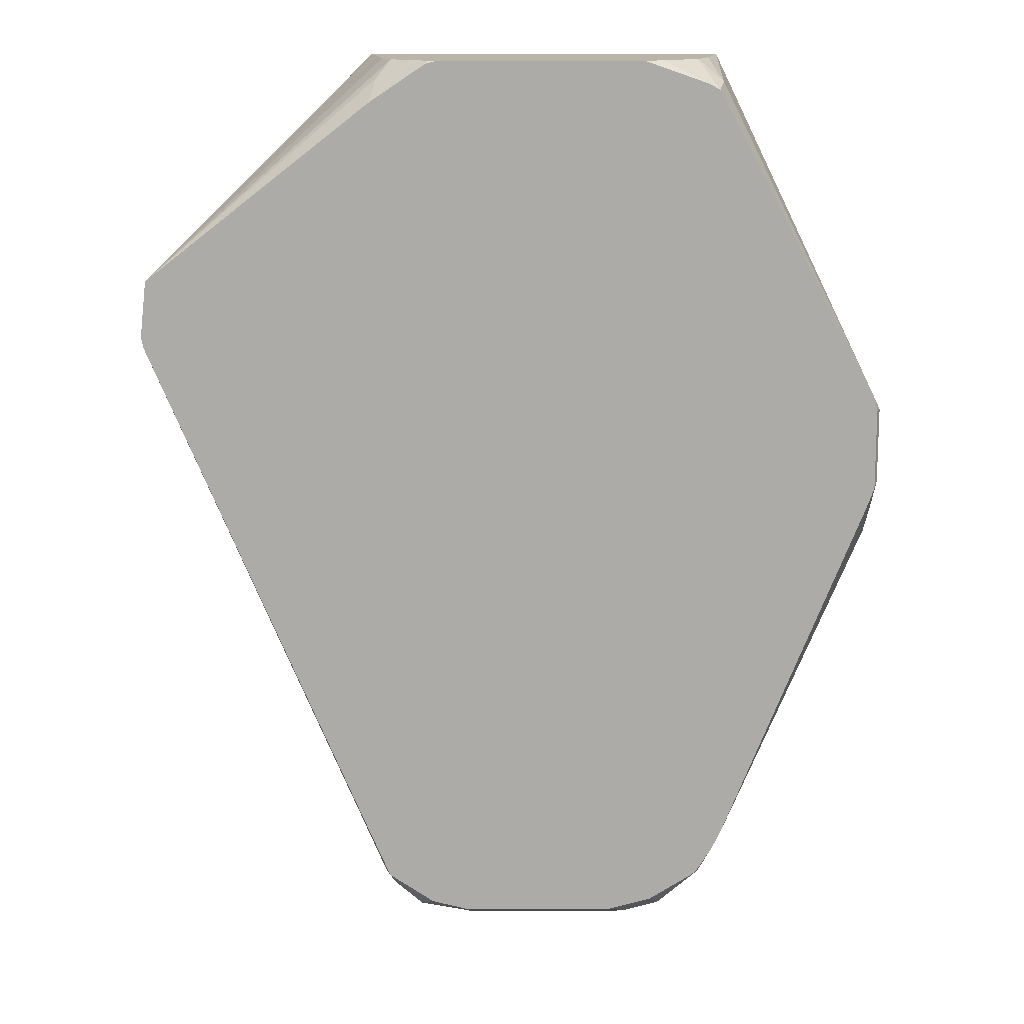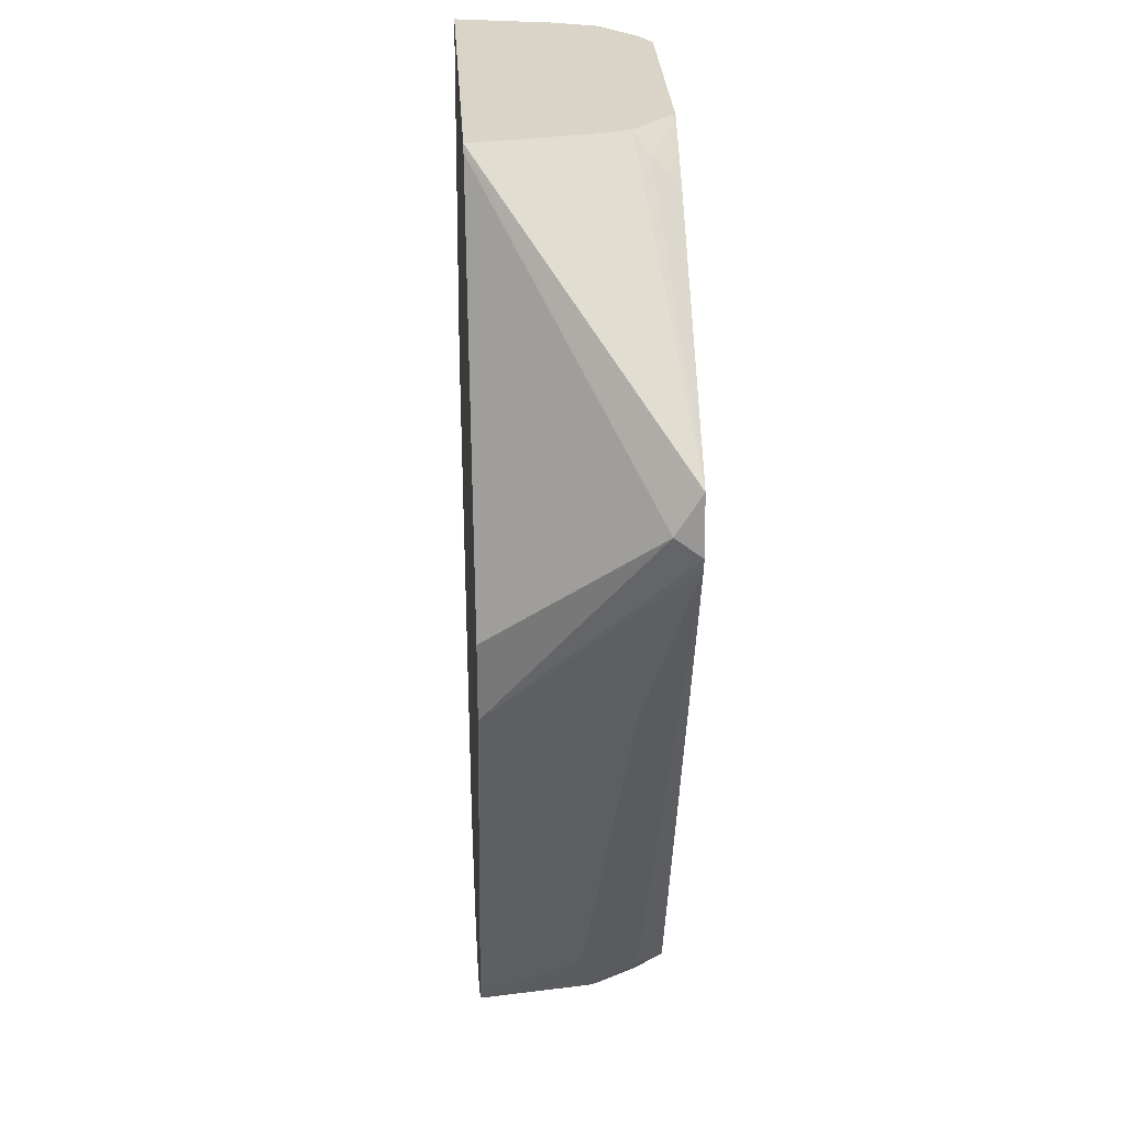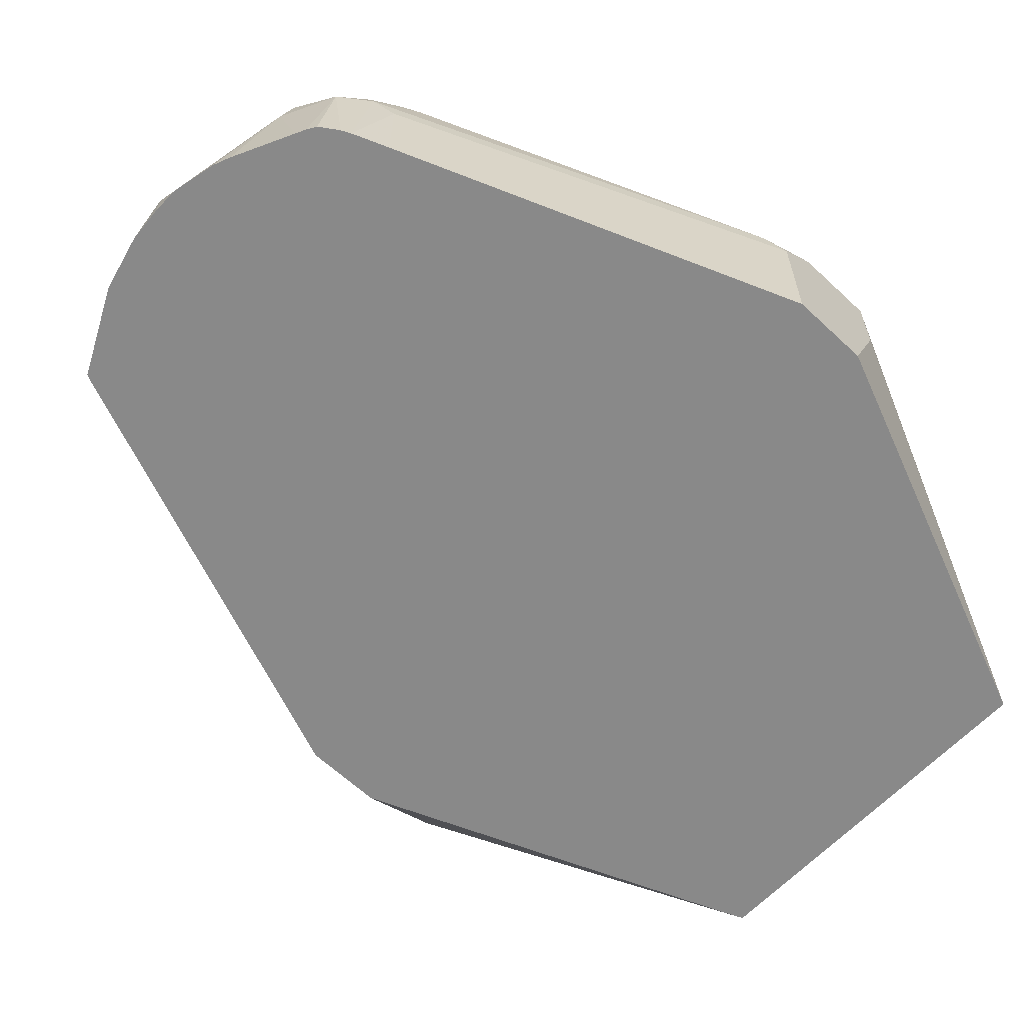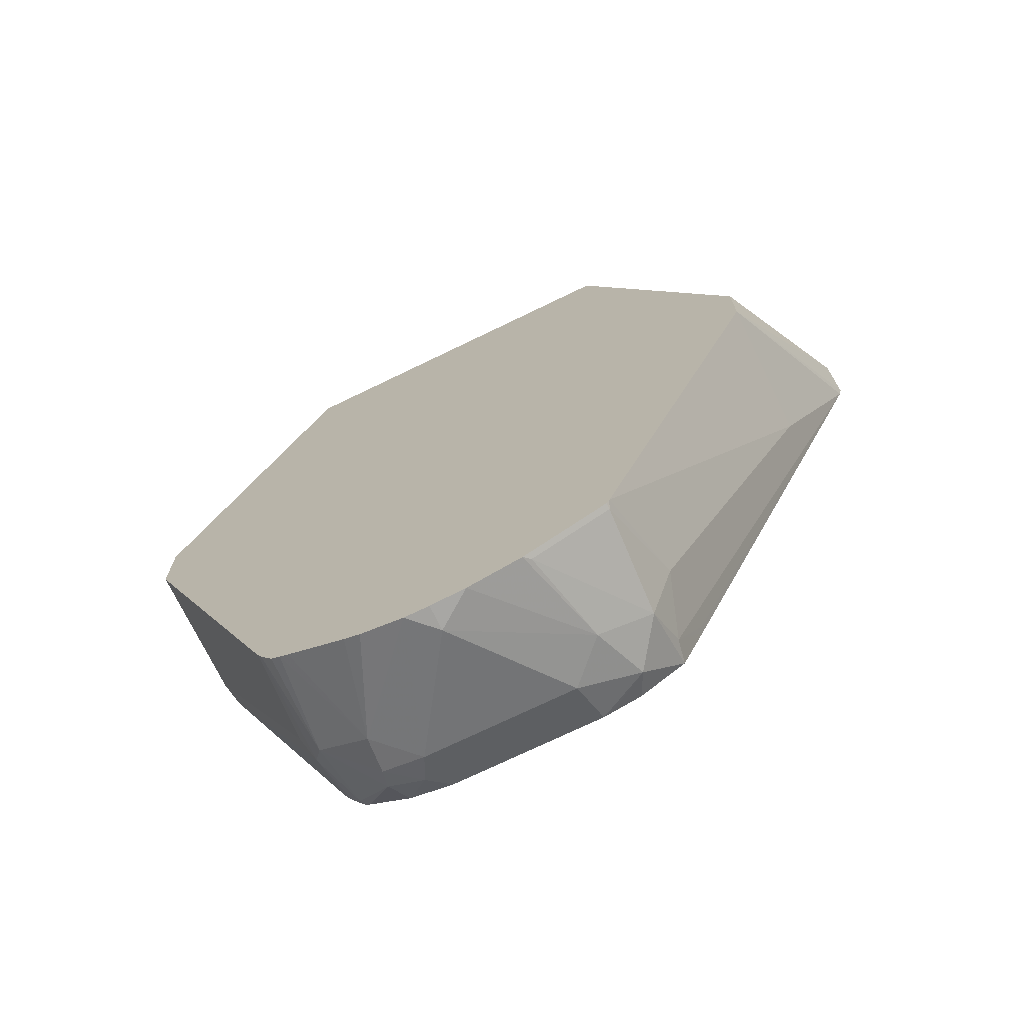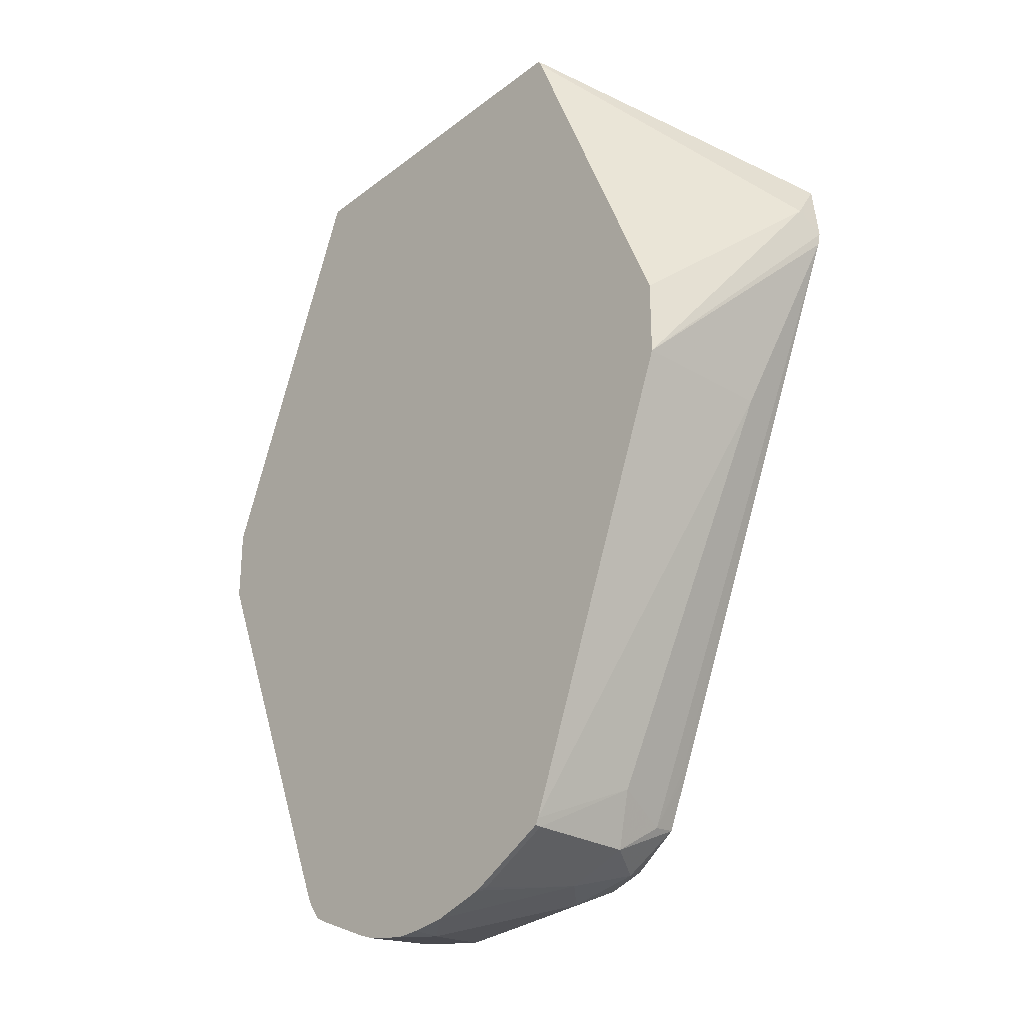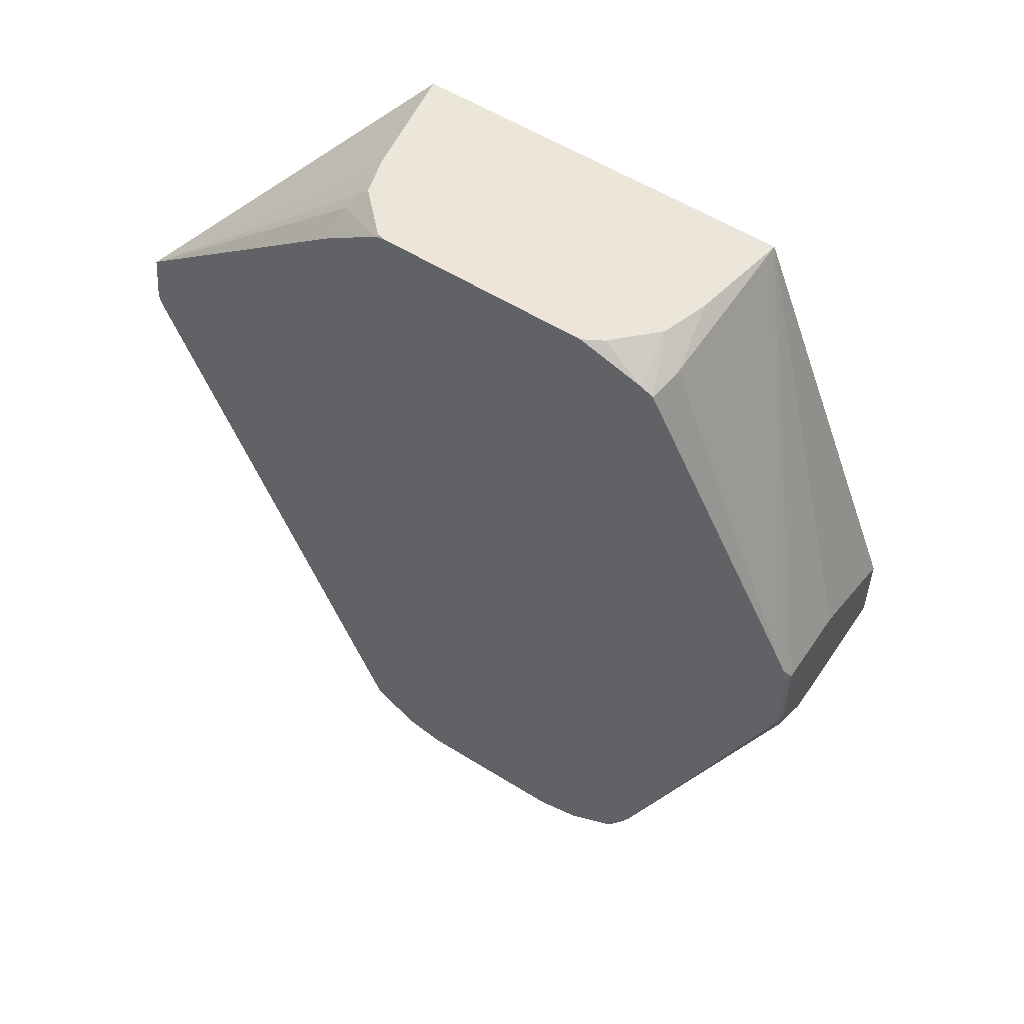
<metadata>
{"format":"obj","ext":"obj","renderer":"f3d","projection":"perspective","resolution":1024,"background":"white","views":[{"elev":13.7,"azim":-0.4,"up":"+Y"},{"elev":28.5,"azim":-93.4,"up":"+Y"},{"elev":-63.1,"azim":46.5,"up":"+Z"},{"elev":-72.4,"azim":-154.1,"up":"+Y"},{"elev":-29.5,"azim":-131.5,"up":"+Y"},{"elev":55.6,"azim":33.4,"up":"+Y"}]}
</metadata>
<code>
v 0.1821 -0.2429 -0.5464
v 0.1821 -0.2429 -0.5059
v 0.1821 -0.2631 -0.6002
v 0.09778 -0.05597 -0.6002
v 0.1787 -0.2361 -0.5025
v 0.1804 -0.2429 -0.5025
v 0.1821 -0.2834 -0.5059
v 0.1821 -0.3036 -0.6002
v -0.09749 -0.05597 -0.6002
v 0.08867 -0.05597 -0.5511
v 0.0944 -0.06747 -0.5194
v 0.1754 -0.2294 -0.5025
v 0.1804 -0.2867 -0.5025
v 0.1771 -0.3137 -0.516
v 0.1821 -0.3036 -0.5262
v 0.1012 -0.5059 -0.6002
v -0.08866 -0.05597 -0.5434
v -0.09946 -0.05987 -0.6002
v -0.2175 -0.1923 -0.516
v -0.2154 -0.172 -0.5025
v 0.08129 -0.05597 -0.5284
v 0.09103 -0.07087 -0.5025
v 0.1754 -0.3002 -0.5025
v 0.09947 -0.4891 -0.5025
v 0.09609 -0.516 -0.5363
v 0.1012 -0.5059 -0.5464
v 0.09386 -0.5238 -0.6002
v -0.08321 -0.05597 -0.5239
v -0.1821 -0.2631 -0.6002
v -0.2189 -0.2024 -0.5025
v -0.1821 -0.3036 -0.6002
v -0.09443 -0.07762 -0.5025
v -0.09106 -0.06582 -0.516
v 0.08094 -0.05597 -0.5279
v 0.08436 -0.06752 -0.5025
v 0.09499 -0.498 -0.5025
v 0.08769 -0.5126 -0.5059
v 0.08769 -0.5329 -0.5464
v 0.09158 -0.5284 -0.6002
v -0.06295 -0.05597 -0.5036
v -0.06409 -0.05737 -0.5025
v -0.2175 -0.2083 -0.5025
v -0.09267 -0.533 -0.6002
v -0.1821 -0.3036 -0.5262
v 0.06132 -0.05597 -0.5083
v 0.05111 -0.05597 -0.5025
v 0.08655 -0.5115 -0.5025
v 0.08373 -0.5137 -0.5025
v 0.06575 -0.5362 -0.516
v 0.06324 -0.5413 -0.5262
v 0.06069 -0.5464 -0.5464
v 0.08031 -0.5407 -0.6002
v 0.08518 -0.5378 -0.6002
v -0.05832 -0.05597 -0.5025
v -0.1011 -0.5059 -0.5464
v -0.09106 -0.516 -0.516
v -0.1011 -0.4857 -0.5059
v -0.1005 -0.485 -0.5025
v -0.09106 -0.5362 -0.6002
v -0.09106 -0.5362 -0.597
v 0.06049 -0.5282 -0.5025
v 0.04719 -0.5396 -0.5127
v 0.04047 -0.5464 -0.5262
v 0.01331 -0.5666 -0.6002
v 0.03608 -0.5615 -0.6002
v 0.04471 -0.5581 -0.6002
v 0.07568 -0.543 -0.6002
v -0.08768 -0.5329 -0.5396
v -0.08835 -0.5133 -0.5025
v -0.05699 -0.5533 -0.6002
v -0.05059 -0.5565 -0.597
v 0.03706 -0.5345 -0.5025
v -0.03371 -0.5396 -0.5127
v -0.04046 -0.5464 -0.5262
v -3.383e-05 -0.5666 -0.5869
v -3.383e-05 -0.5666 -0.6002
v -0.06068 -0.5464 -0.5464
v -0.0708 -0.5362 -0.516
v -0.06405 -0.5295 -0.5026
v -0.06401 -0.5295 -0.5025
v -0.05059 -0.5565 -0.6002
v -0.04737 -0.5581 -0.6002
v -0.04384 -0.5345 -0.5025
v -0.01884 -0.5652 -0.6002
v -0.04788 -0.5335 -0.5025
f 37 48 49
f 38 53 39
f 38 49 50
f 38 50 51
f 38 51 52
f 38 52 53
f 37 49 38
f 42 57 58
f 42 44 55
f 42 55 56
f 42 56 57
f 43 59 60
f 43 60 55
f 43 55 44
f 37 47 48
f 48 61 49
f 49 62 50
f 40 41 54
f 36 47 37
f 25 39 27
f 34 45 35
f 19 29 31
f 49 61 62
f 19 31 30
f 20 32 33
f 20 33 28
f 21 34 22
f 22 34 35
f 25 36 37
f 25 37 38
f 25 38 39
f 25 27 26
f 28 33 41
f 28 41 40
f 30 31 42
f 31 43 44
f 31 44 42
f 32 41 33
f 35 45 46
f 50 62 63
f 68 77 78
f 51 63 64
f 68 78 69
f 69 79 80
f 69 78 79
f 70 81 71
f 71 81 82
f 71 82 77
f 73 83 74
f 74 83 78
f 74 78 77
f 74 77 75
f 75 84 76
f 75 77 84
f 77 82 84
f 78 83 85
f 78 85 80
f 78 80 79
f 19 30 20
f 68 71 77
f 50 63 51
f 64 75 76
f 63 74 75
f 51 64 65
f 51 65 66
f 51 66 67
f 51 67 52
f 55 60 68
f 55 68 56
f 56 68 69
f 56 69 58
f 56 58 57
f 59 70 60
f 60 70 71
f 60 71 68
f 61 72 62
f 62 72 83
f 62 83 73
f 62 73 74
f 62 74 63
f 63 75 64
f 18 29 19
f 24 36 25
f 16 26 27
f 3 82 81
f 3 81 70
f 3 70 59
f 3 59 43
f 3 43 31
f 3 31 29
f 3 29 18
f 3 18 9
f 3 9 4
f 4 9 17
f 4 17 28
f 4 28 40
f 4 40 54
f 4 54 46
f 4 46 45
f 4 45 34
f 4 34 21
f 3 84 82
f 3 76 84
f 3 64 76
f 3 65 64
f 17 20 28
f 1 2 7
f 1 7 15
f 1 15 8
f 1 8 3
f 1 3 4
f 1 4 2
f 2 5 6
f 4 21 10
f 2 6 13
f 2 4 5
f 3 8 16
f 3 16 27
f 3 27 39
f 3 53 52
f 3 52 67
f 3 67 66
f 3 66 65
f 2 13 7
f 4 10 11
f 3 39 53
f 4 12 5
f 5 23 13
f 5 13 6
f 7 13 14
f 8 15 26
f 8 26 16
f 9 18 19
f 9 19 20
f 9 20 17
f 10 21 11
f 11 21 22
f 11 22 12
f 13 23 14
f 14 23 24
f 14 24 25
f 14 25 26
f 4 11 12
f 14 26 15
f 5 24 23
f 5 36 24
f 7 14 15
f 5 48 47
f 5 12 22
f 5 22 35
f 5 35 46
f 5 46 54
f 5 54 41
f 5 47 36
f 5 32 20
f 5 20 30
f 5 30 42
f 5 41 32
f 5 58 69
f 5 69 80
f 5 80 85
f 5 85 83
f 5 61 48
f 5 72 61
f 5 83 72
f 5 42 58

</code>
